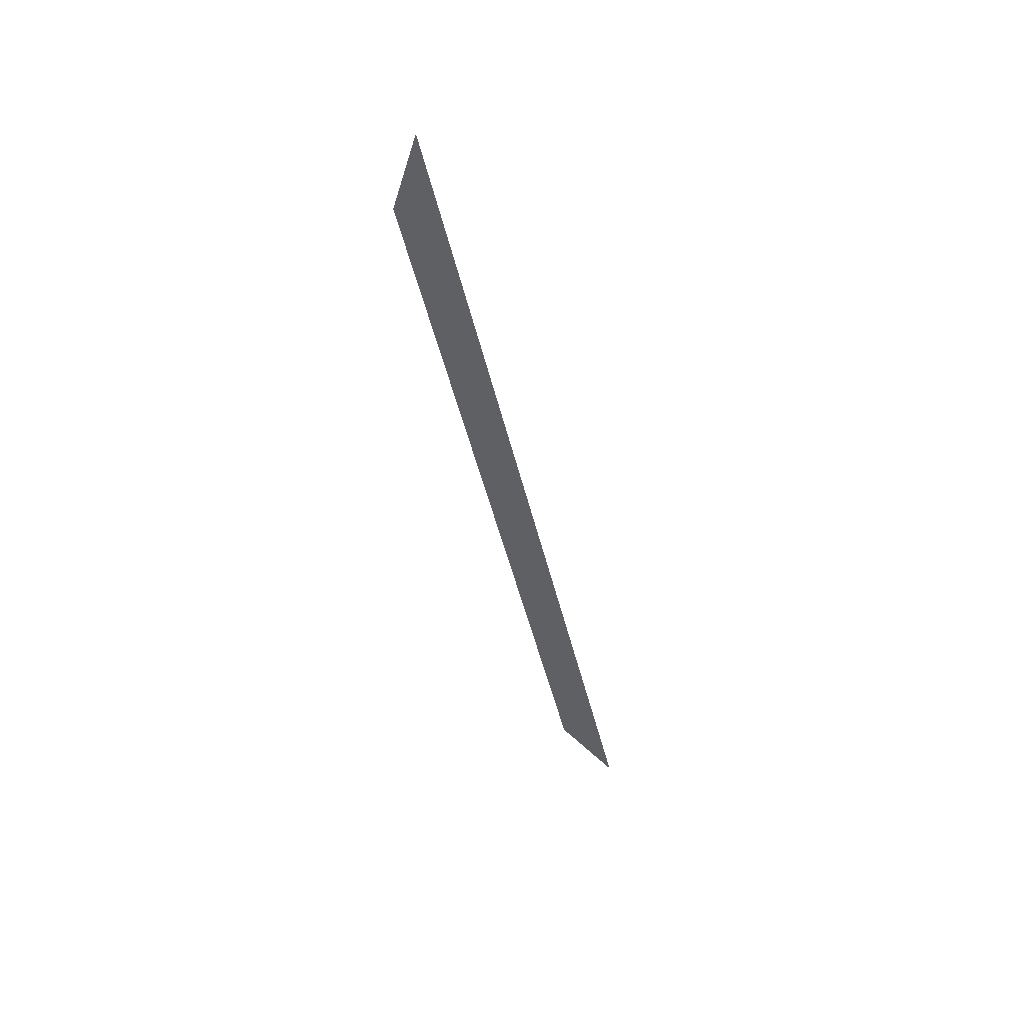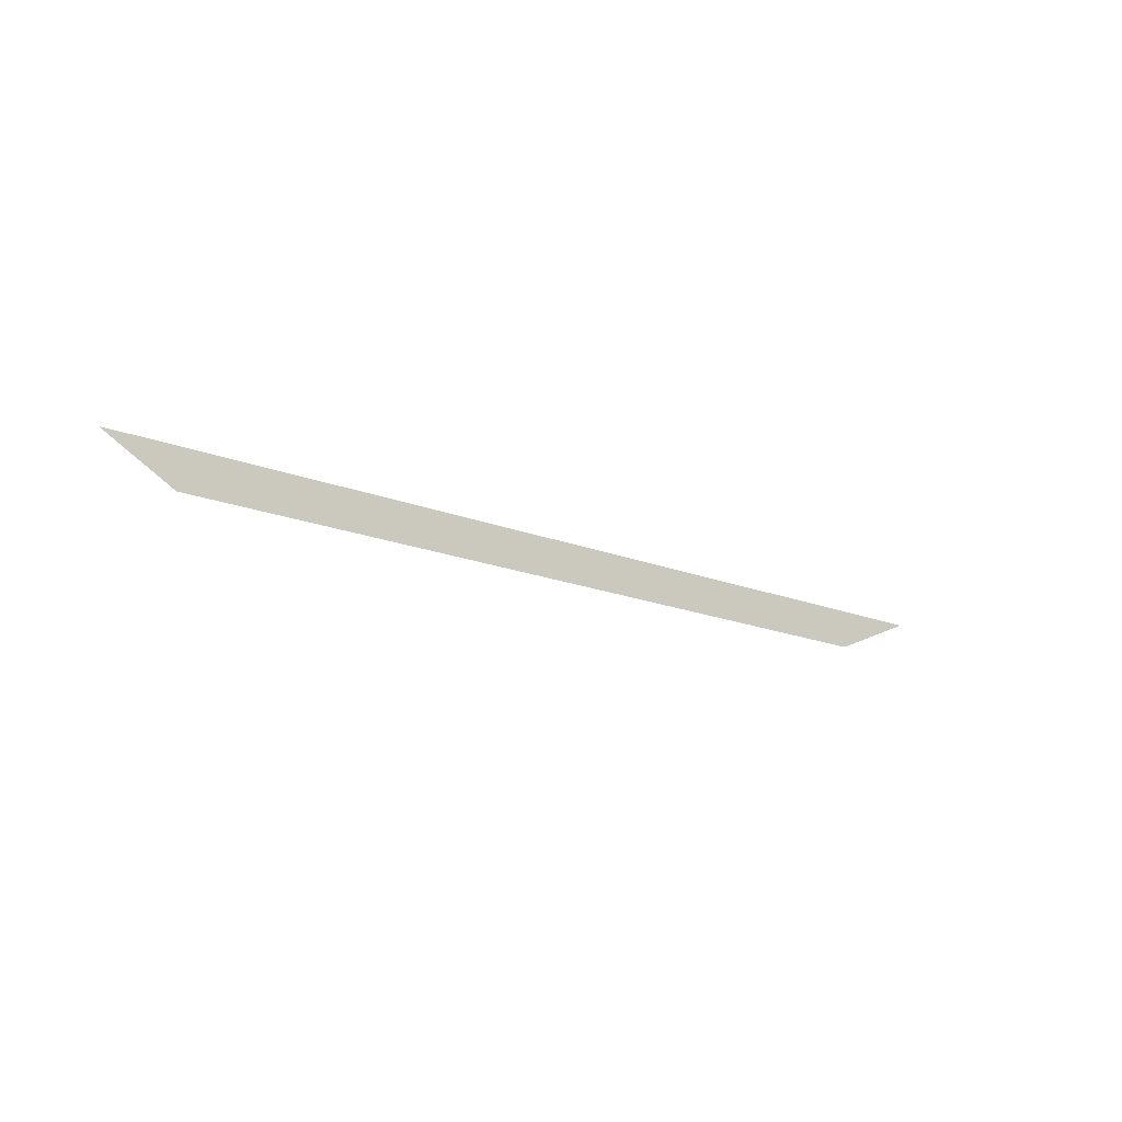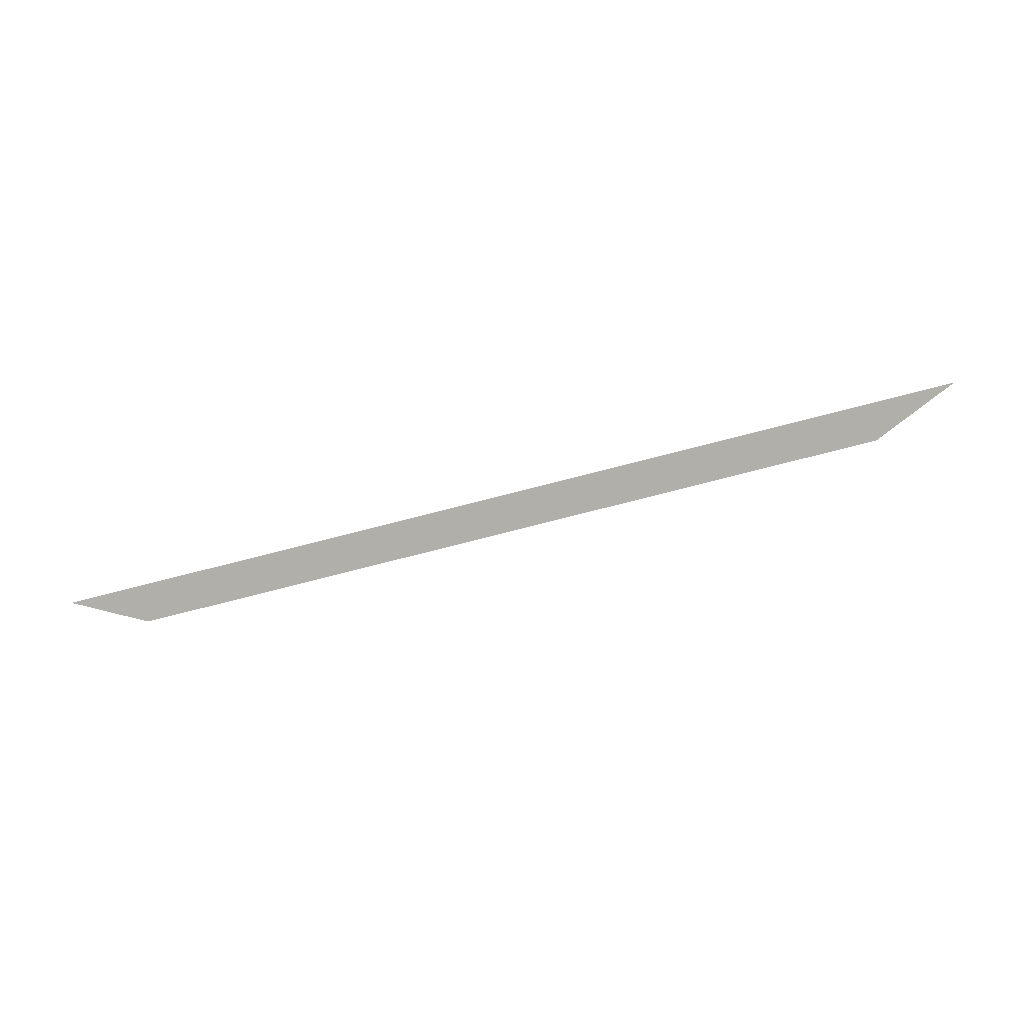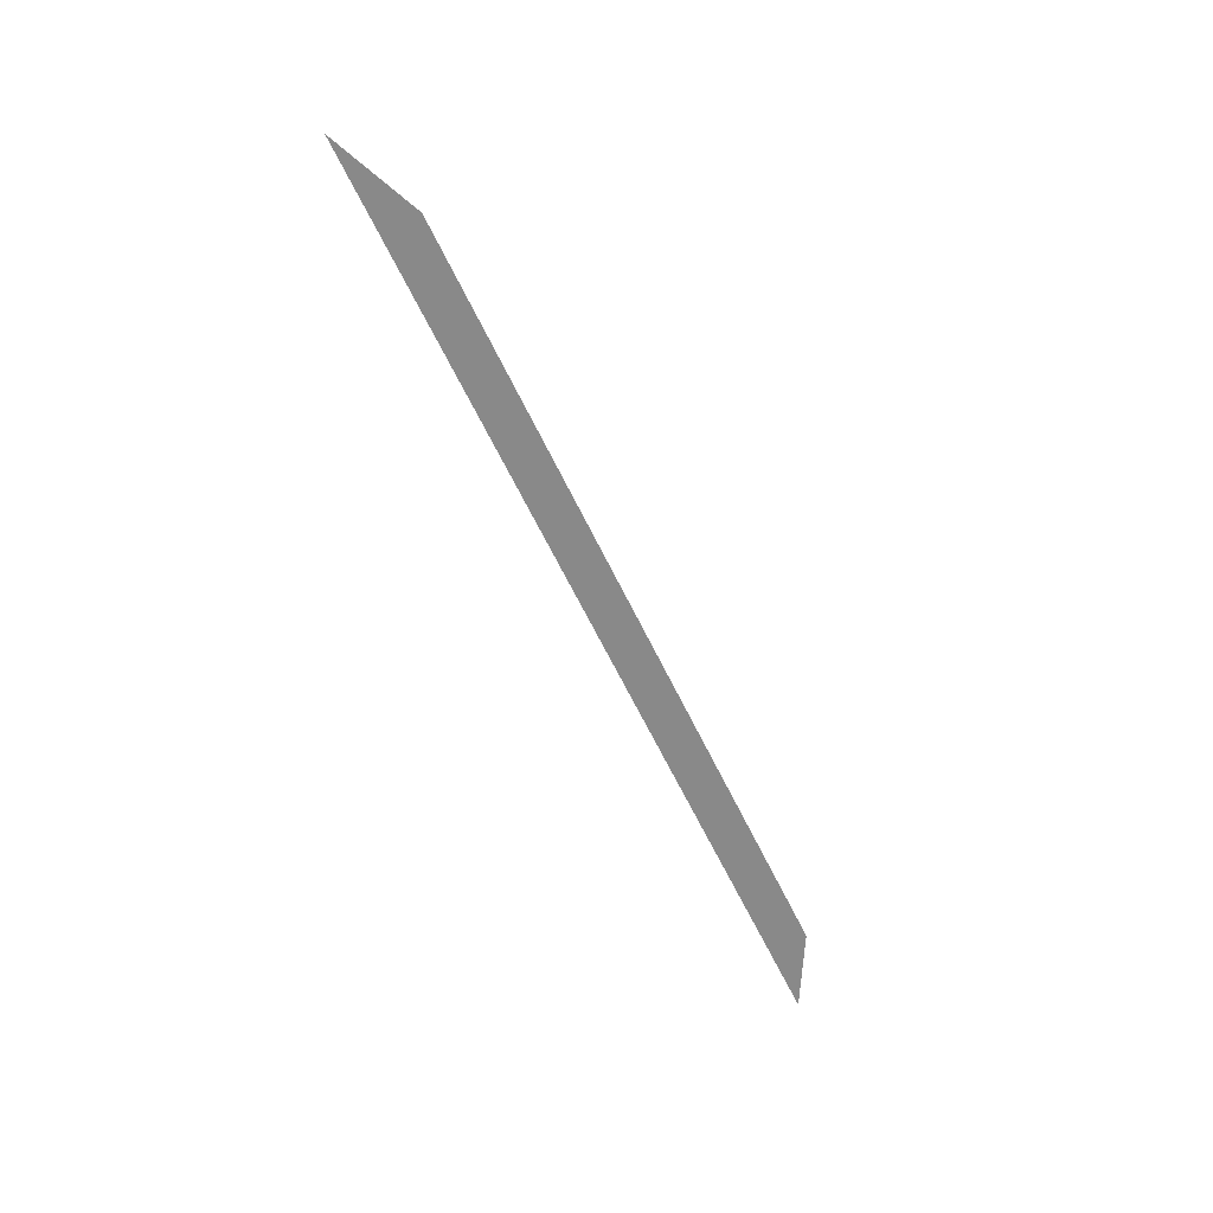
<metadata>
{"format":"obj","ext":"obj","renderer":"f3d","projection":"perspective","resolution":1024,"background":"white","views":[{"elev":-43.5,"azim":102.3,"up":"+Z"},{"elev":-17.5,"azim":141.3,"up":"+Y"},{"elev":-78.0,"azim":-165.7,"up":"+Z"},{"elev":-63.0,"azim":-64.4,"up":"+Z"}]}
</metadata>
<code>
v 0.8304 0.04161 0.4943
v -0.779 0.04161 0.4943
v 0.708 -0.02523 0.4943
v -0.6262 -0.02523 0.4943
f 1 3 2
f 2 3 4
f 2 3 1
f 4 3 2

</code>
